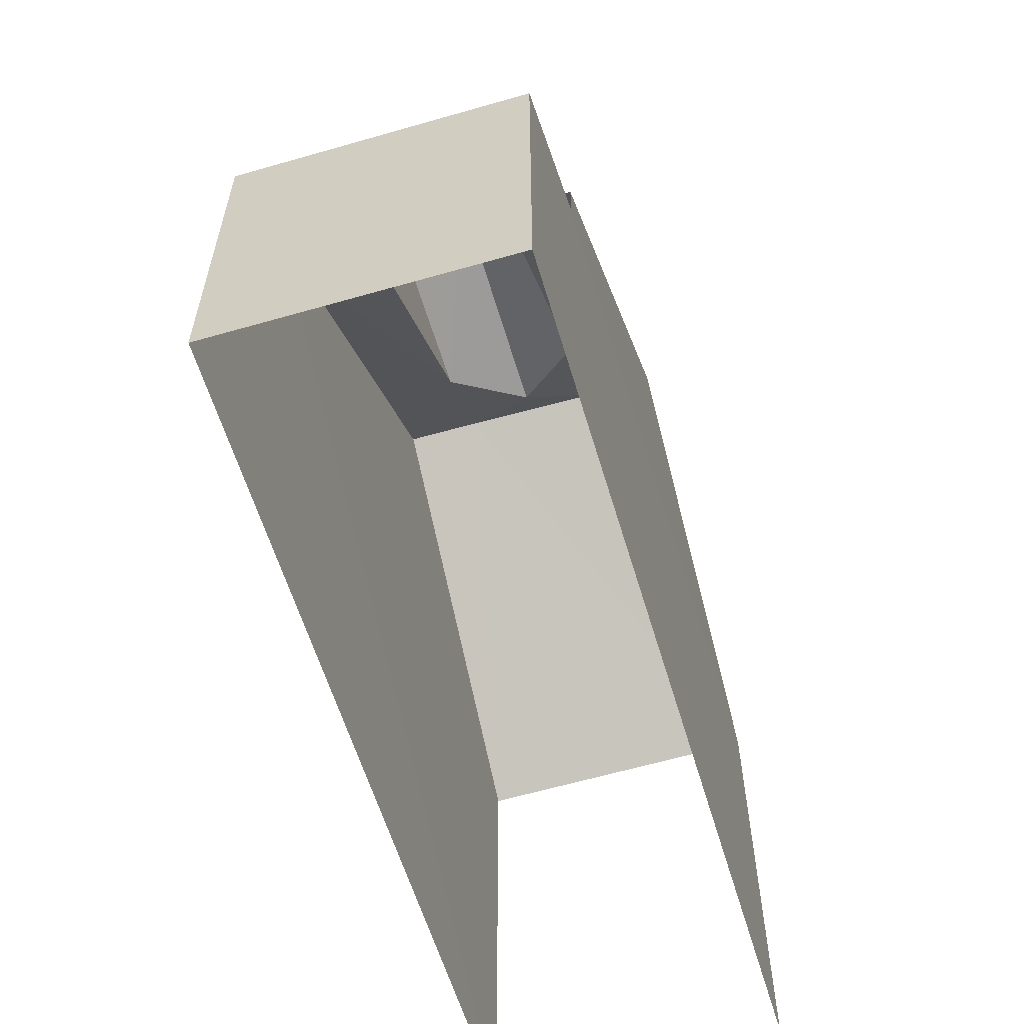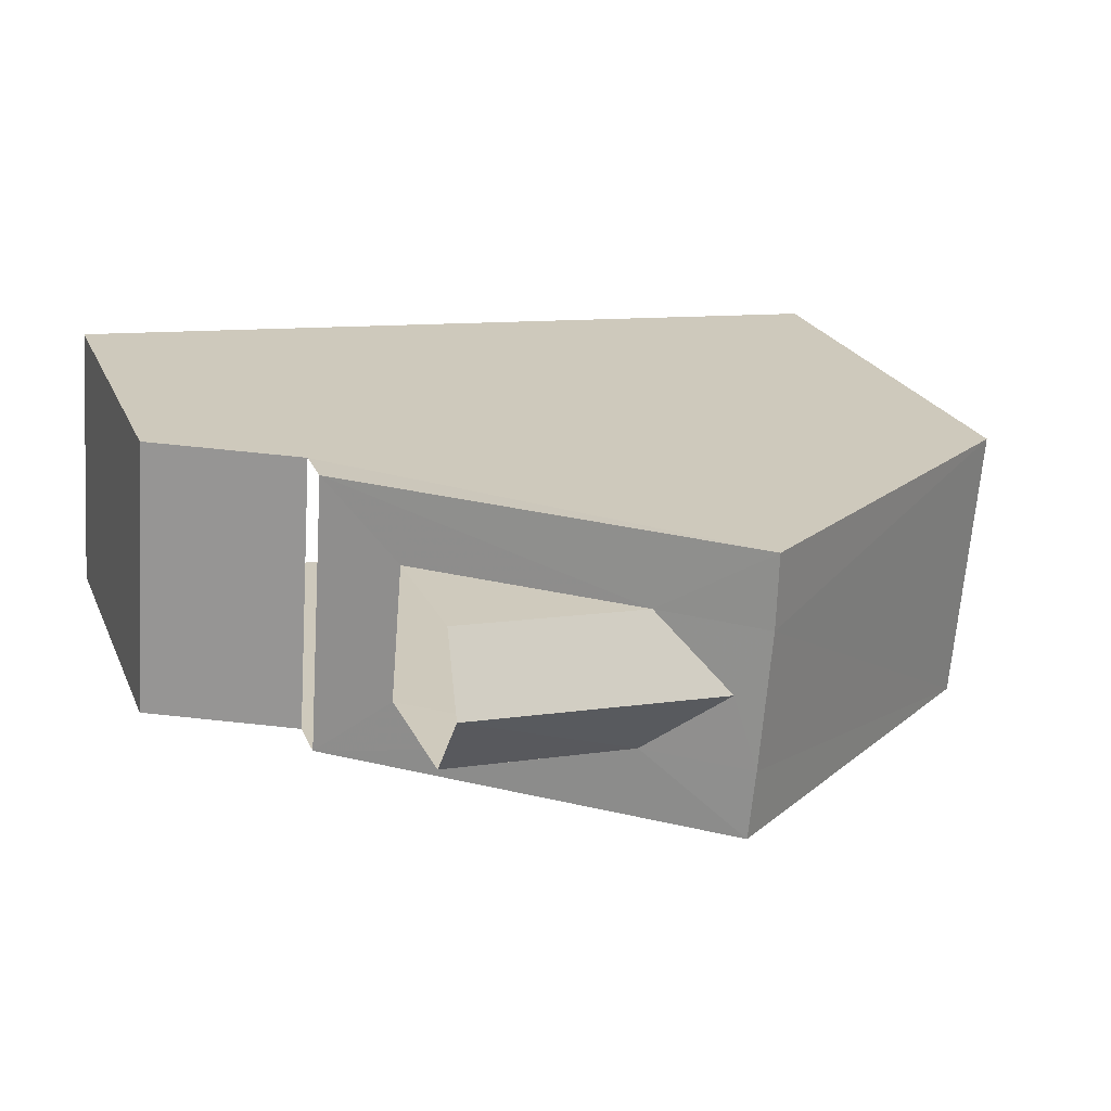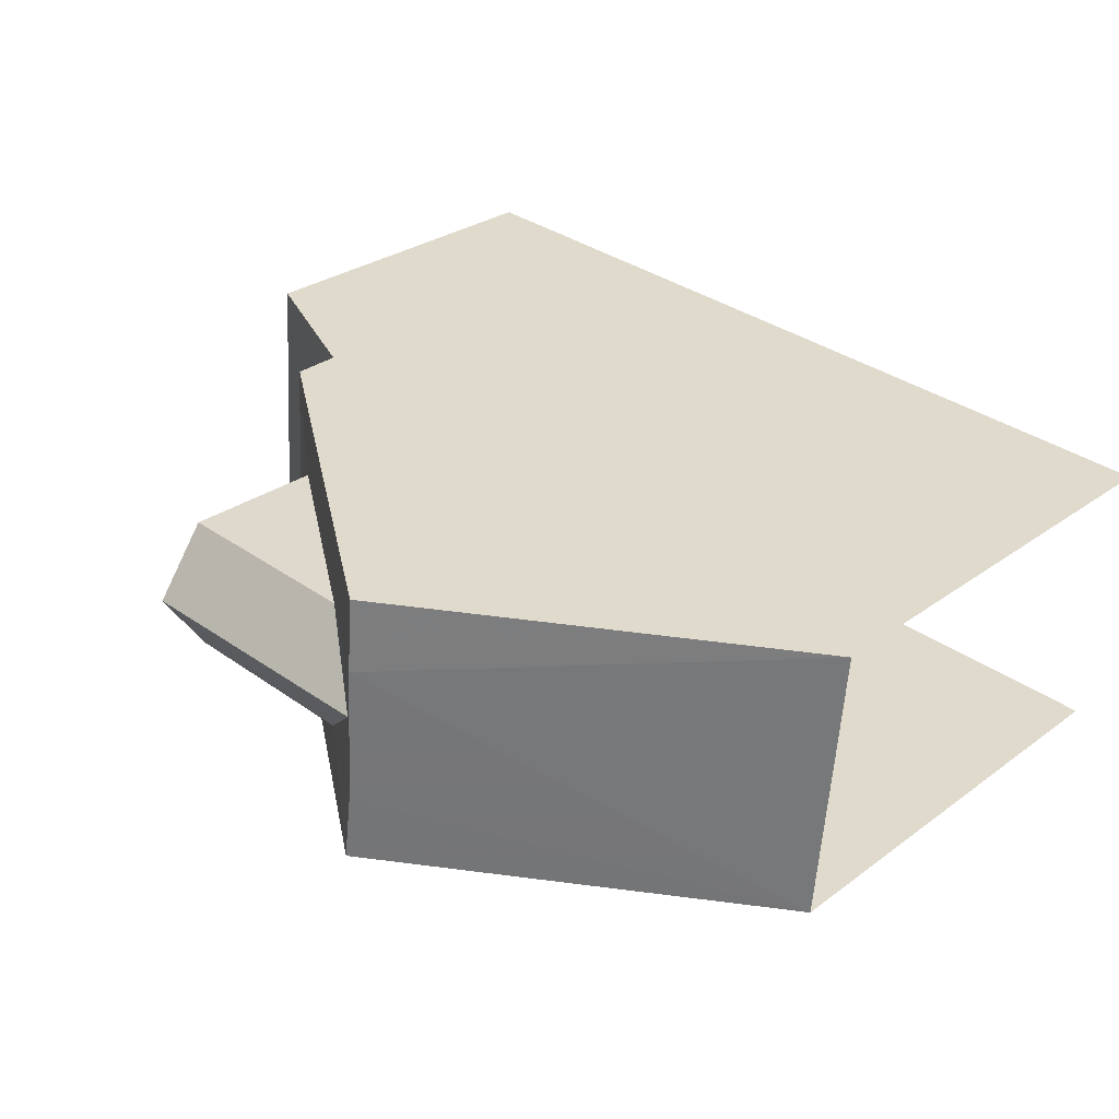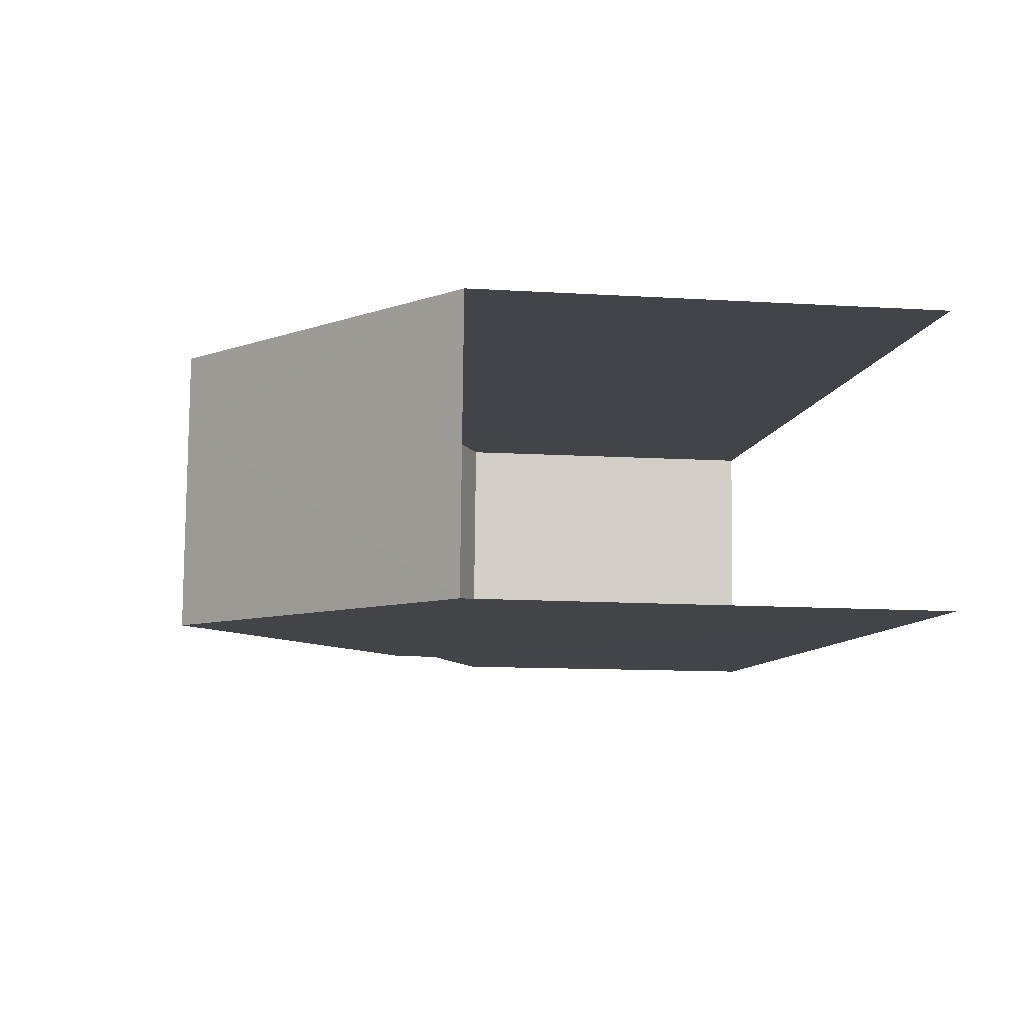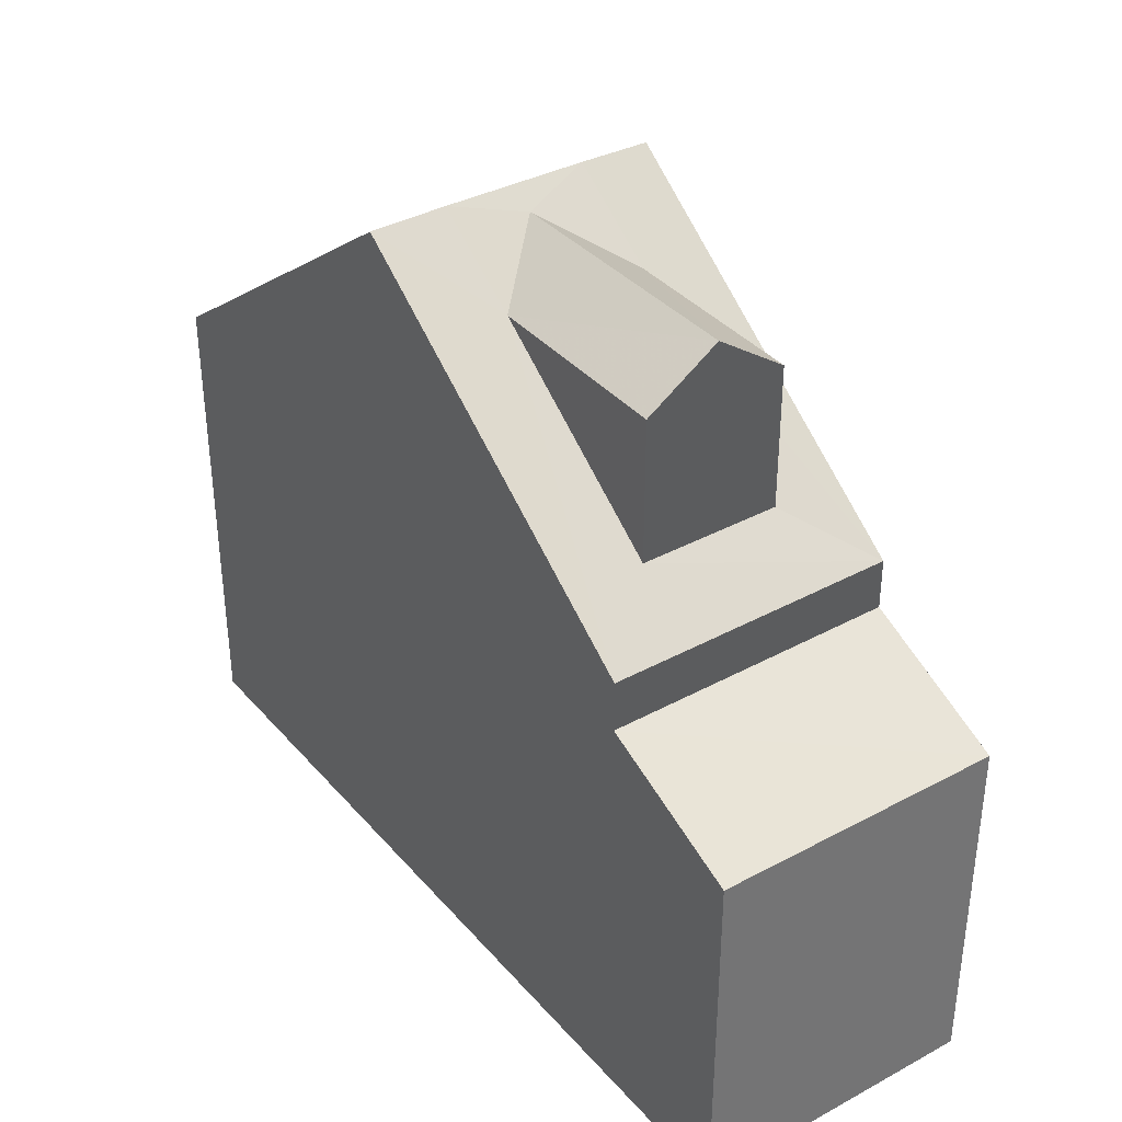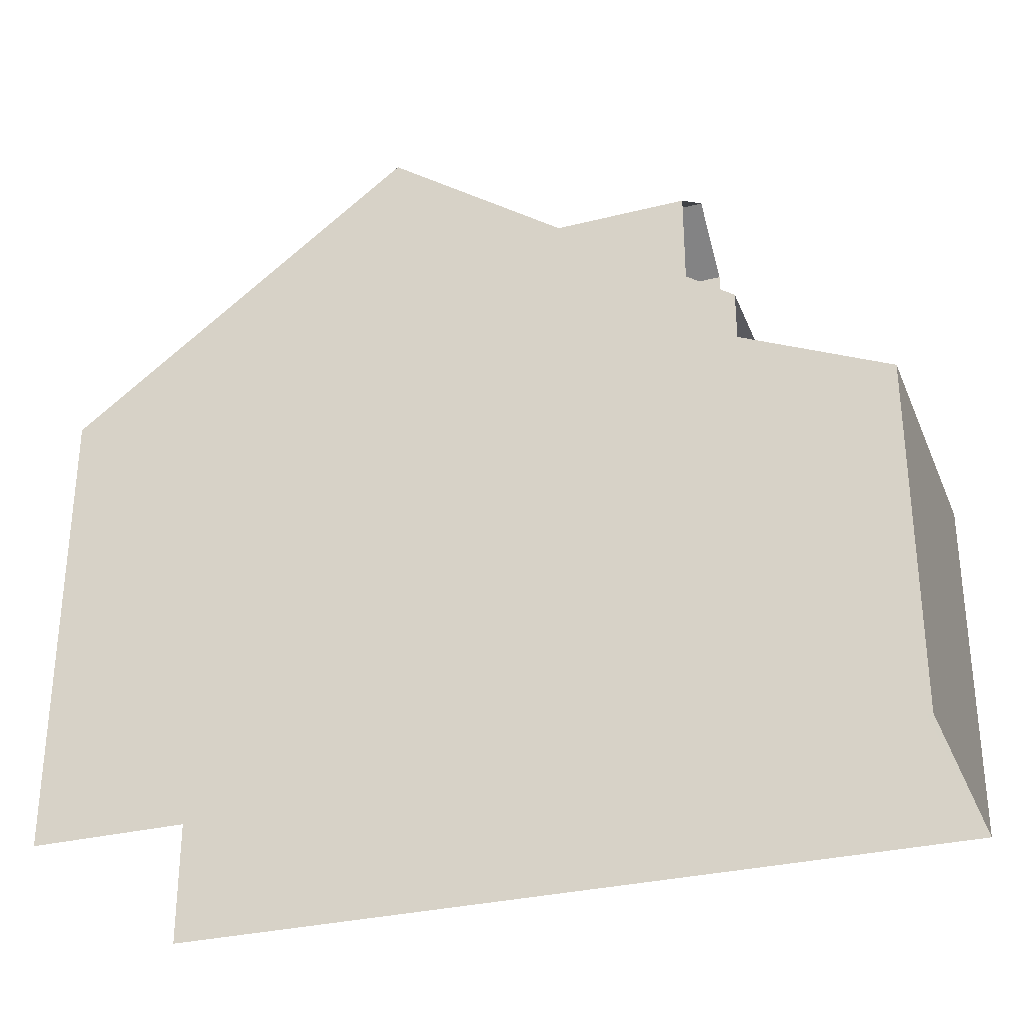
<metadata>
{"format":"obj","ext":"obj","renderer":"f3d","projection":"perspective","resolution":1024,"background":"white","views":[{"elev":-59.6,"azim":-77.8,"up":"+Z"},{"elev":23.5,"azim":-19.7,"up":"+Y"},{"elev":29.0,"azim":42.6,"up":"+Y"},{"elev":-12.7,"azim":82.0,"up":"+Y"},{"elev":36.3,"azim":-129.5,"up":"+Z"},{"elev":-30.6,"azim":-164.5,"up":"+Z"}]}
</metadata>
<code>
v -3.736e+05 -1.05e+05 22.04
v -3.736e+05 -1.05e+05 22.04
v -3.736e+05 -1.05e+05 22.04
v -3.736e+05 -1.05e+05 22.04
v -3.736e+05 -1.05e+05 32.07
v -3.736e+05 -1.05e+05 32.07
v -3.736e+05 -1.05e+05 28.53
v -3.736e+05 -1.05e+05 28.53
v -3.736e+05 -1.05e+05 32.07
v -3.736e+05 -1.05e+05 32.07
v -3.736e+05 -1.05e+05 28.53
v -3.736e+05 -1.05e+05 31.15
v -3.736e+05 -1.05e+05 31.15
v -3.736e+05 -1.05e+05 28.53
v -3.736e+05 -1.05e+05 29.19
v -3.736e+05 -1.05e+05 31.83
v -3.736e+05 -1.05e+05 29.19
v -3.736e+05 -1.05e+05 31.15
v -3.736e+05 -1.05e+05 31.83
v -3.736e+05 -1.05e+05 31.15
v -3.736e+05 -1.05e+05 27.85
v -3.736e+05 -1.05e+05 26.92
v -3.736e+05 -1.05e+05 26.92
v -3.736e+05 -1.05e+05 27.85
f 1 2 3
f 1 4 2
f 21 14 11
f 21 24 14
f 8 3 2
f 7 8 2
f 18 15 20
f 18 20 19
f 15 17 20
f 5 6 7
f 6 8 7
f 9 10 8
f 6 9 8
f 11 12 5
f 12 6 5
f 13 14 10
f 15 11 14
f 6 16 9
f 13 10 9
f 15 12 11
f 12 16 6
f 17 14 13
f 17 15 14
f 9 16 13
f 12 18 19
f 16 12 19
f 13 19 20
f 13 16 19
f 21 22 23
f 24 21 23
f 23 4 1
f 23 22 4
f 17 13 20
f 8 10 24
f 8 24 3
f 10 14 24
f 3 24 1
f 1 24 23
f 12 15 18
f 5 7 21
f 11 5 21
f 7 2 21
f 21 2 4
f 21 4 22

</code>
